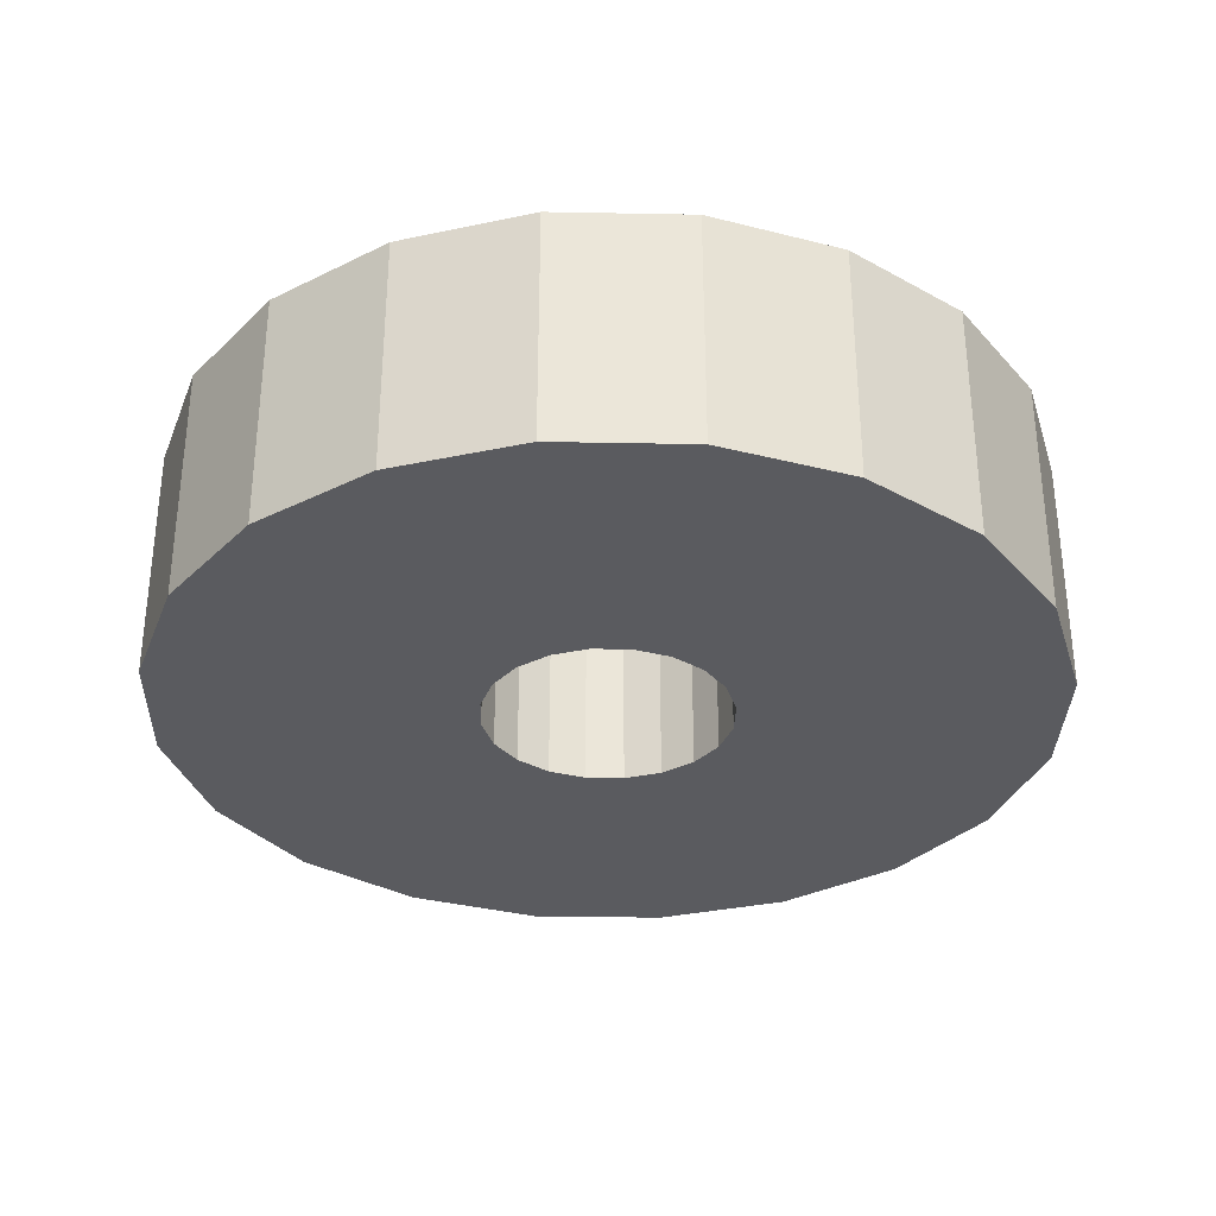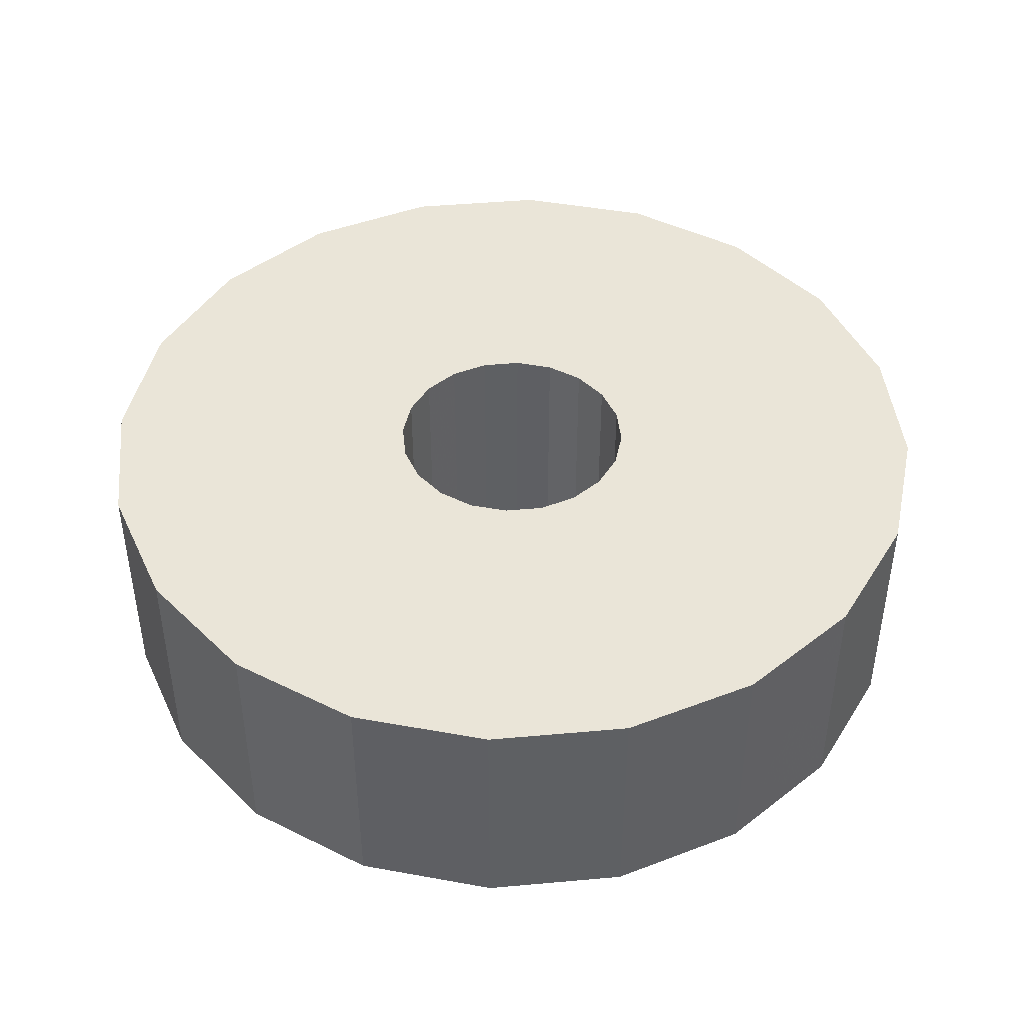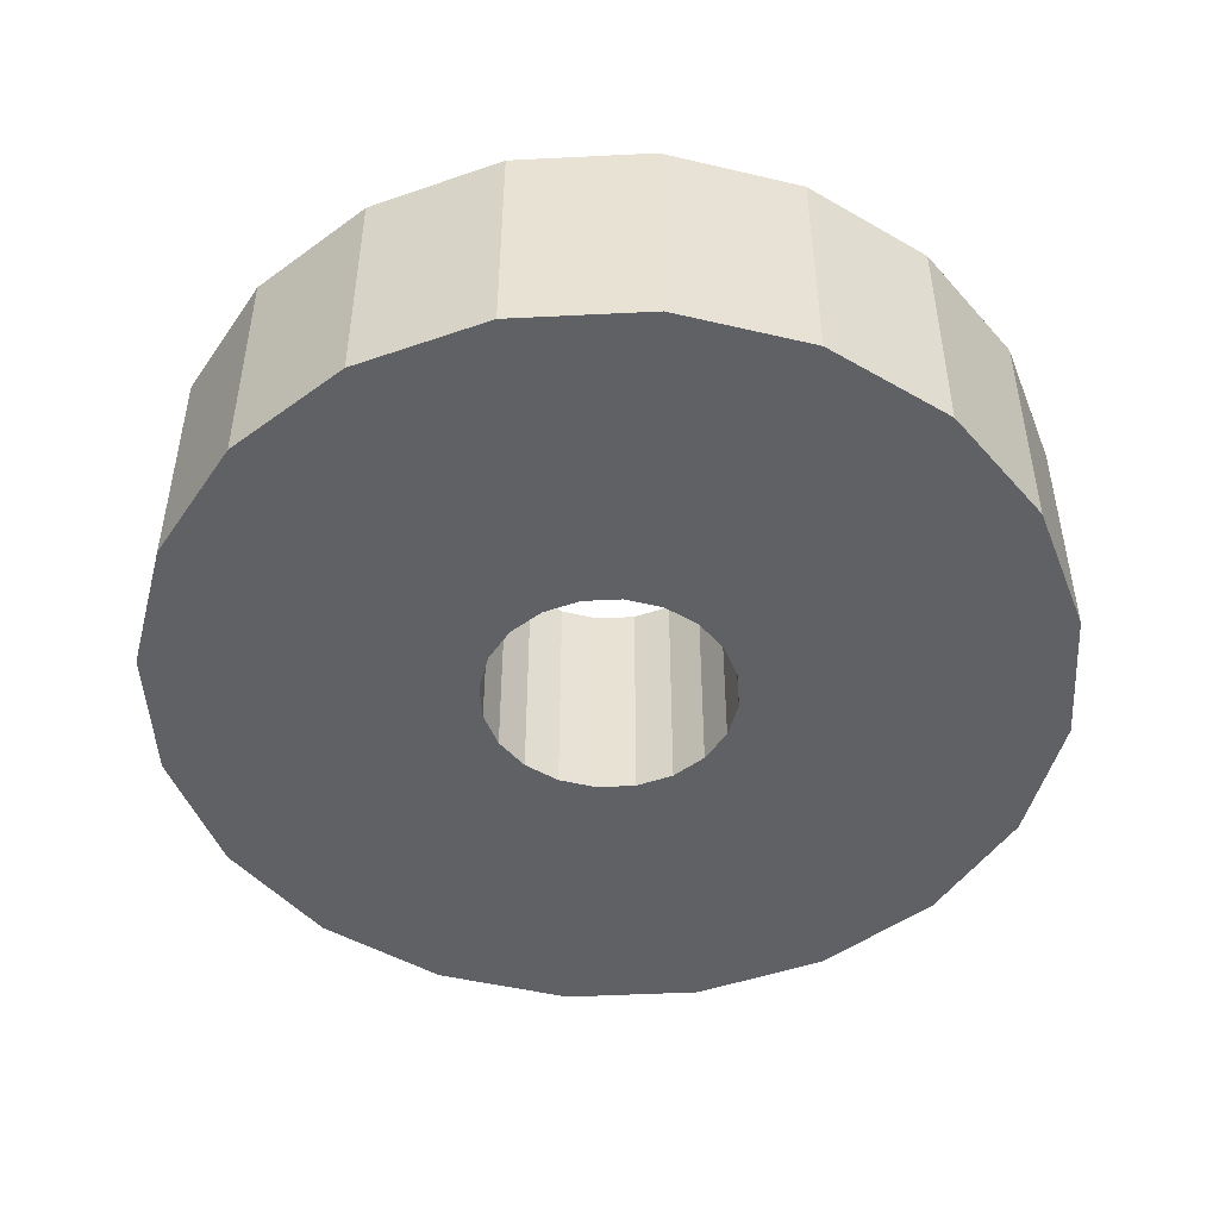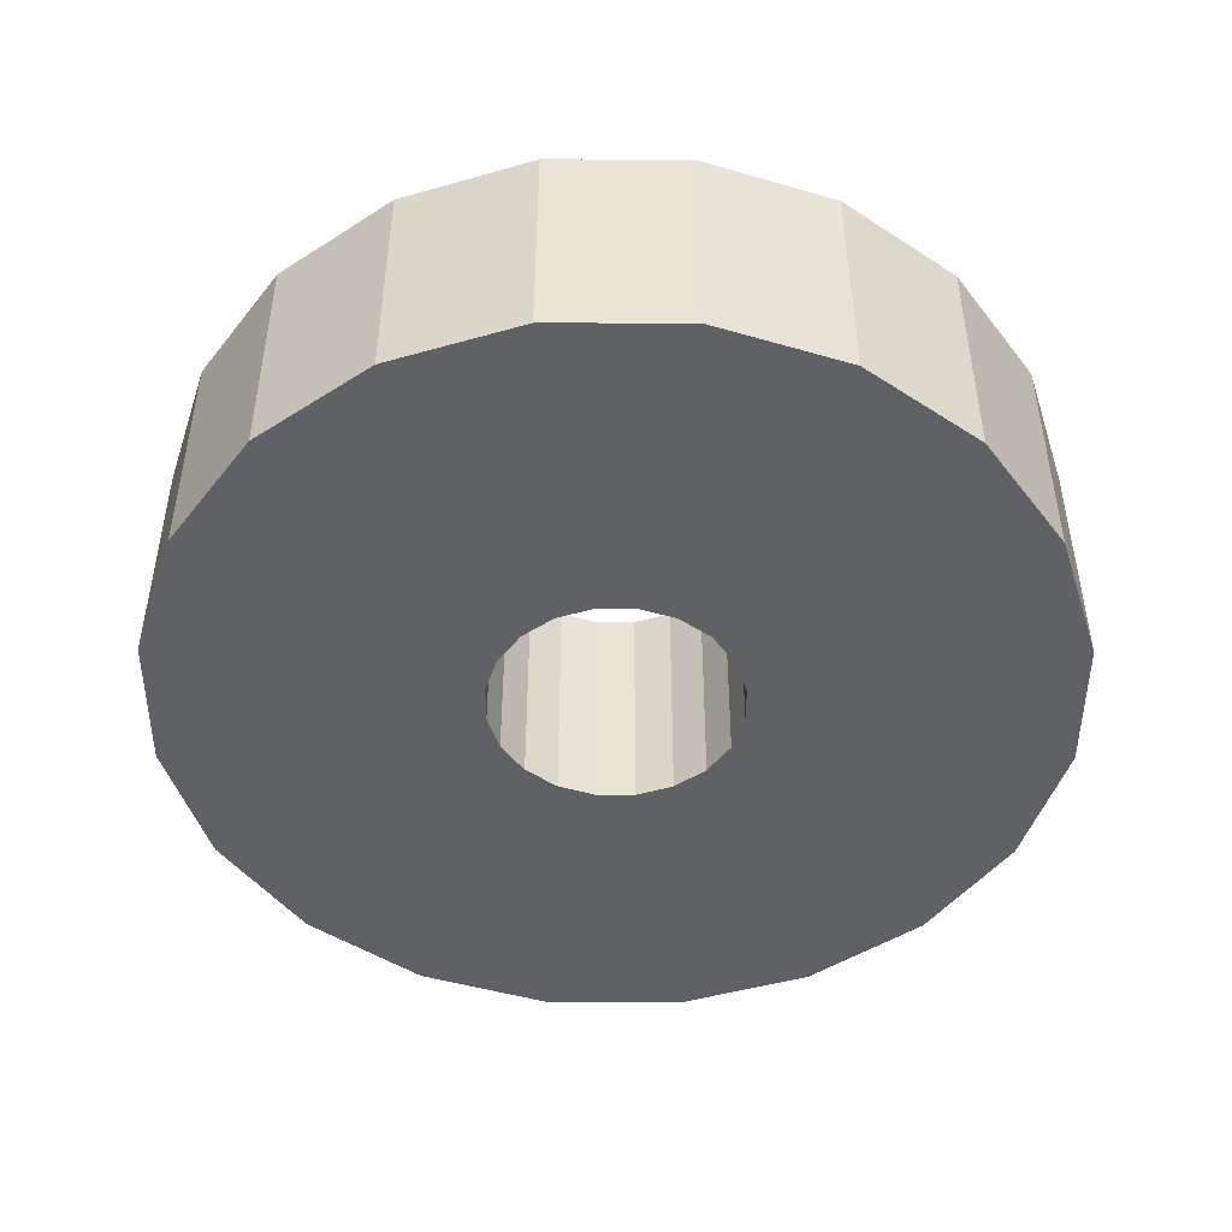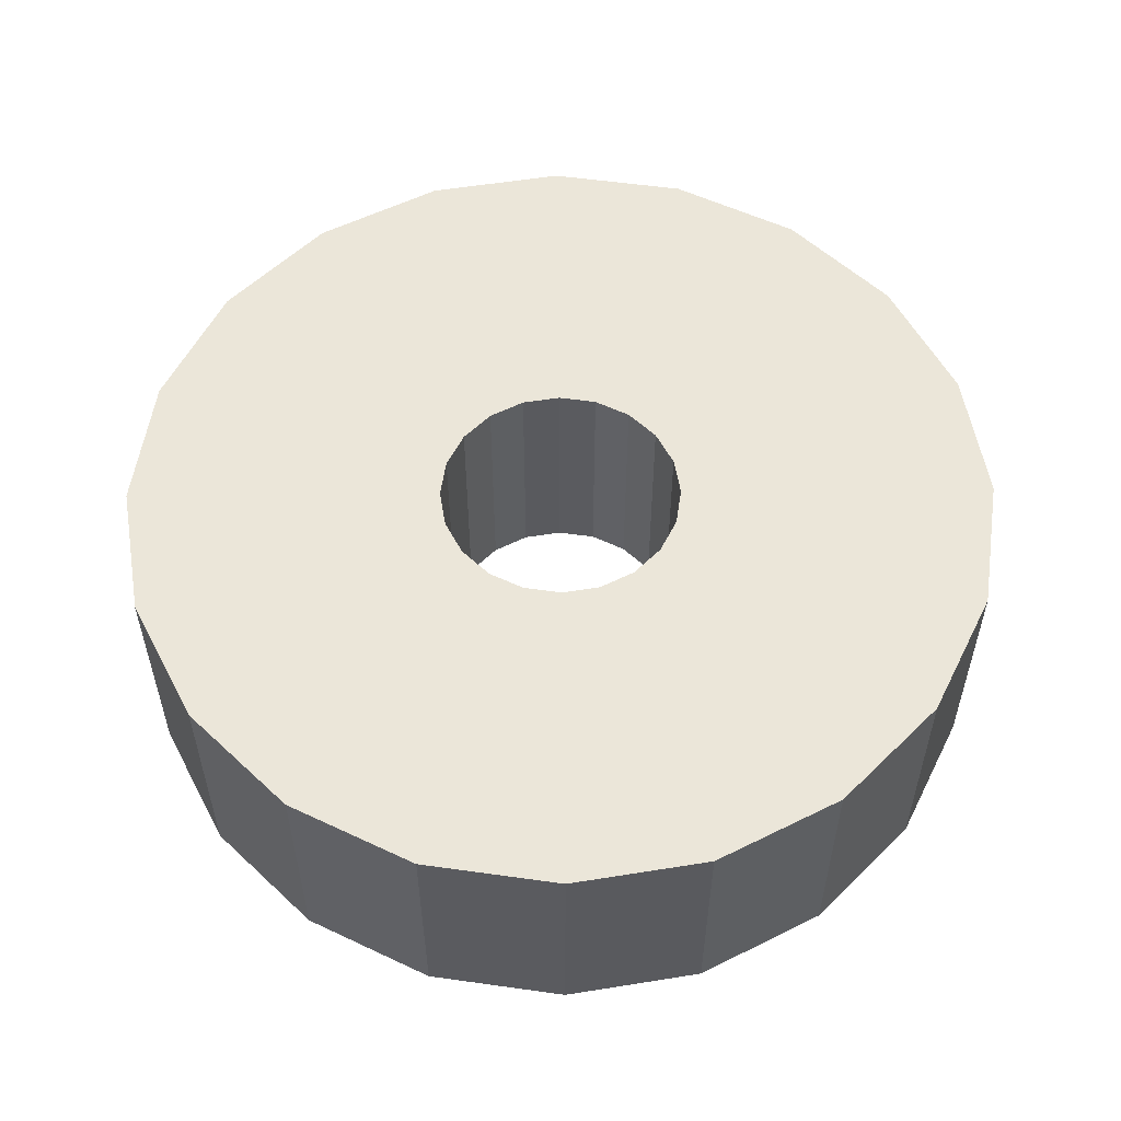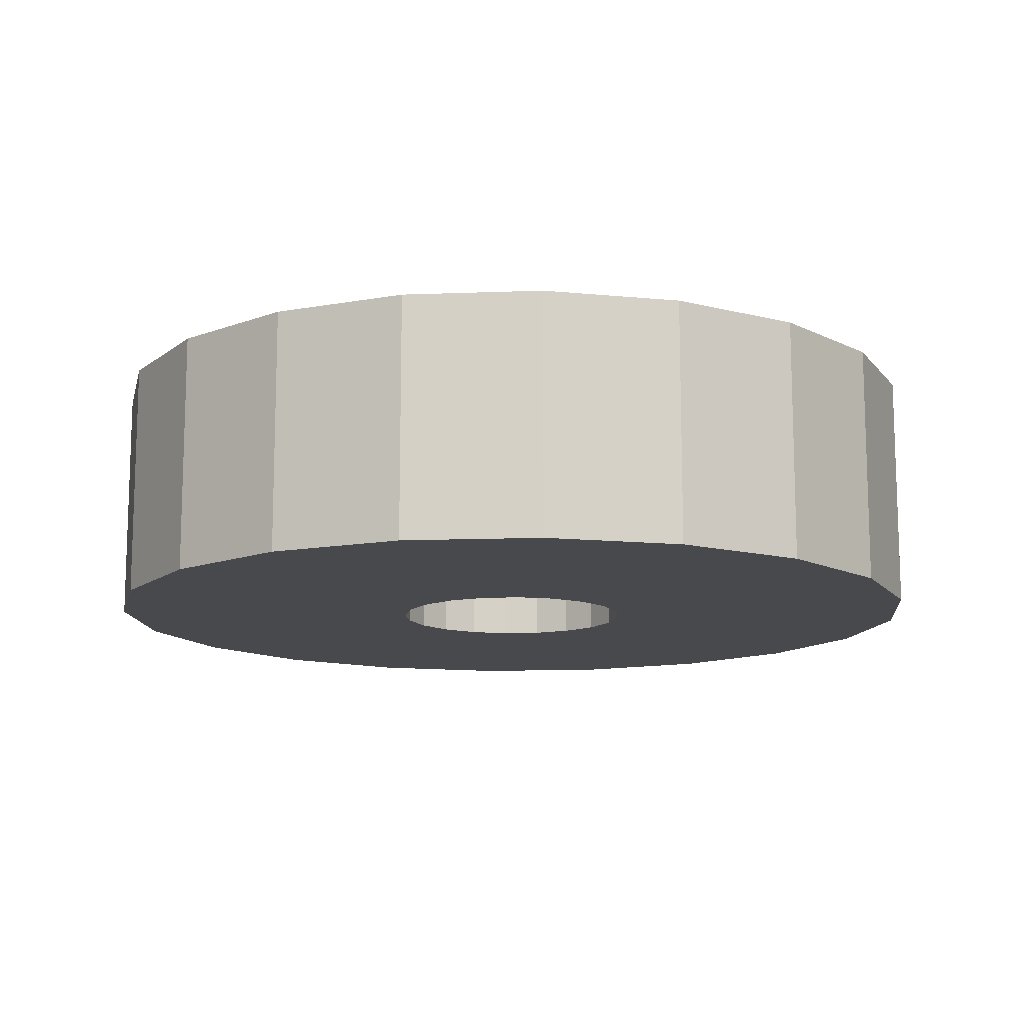
<metadata>
{"format":"obj","ext":"obj","renderer":"f3d","projection":"perspective","resolution":1024,"background":"white","views":[{"elev":-32.8,"azim":115.5,"up":"+Z"},{"elev":44.5,"azim":-159.0,"up":"+Z"},{"elev":-48.2,"azim":-149.8,"up":"+Z"},{"elev":-47.5,"azim":-171.2,"up":"+Z"},{"elev":55.5,"azim":125.4,"up":"+Z"},{"elev":-12.5,"azim":-75.9,"up":"+Z"}]}
</metadata>
<code>
o obj_0
v -6.047 		0.94 		0
v -6.047 		-4.94 		0
v -4.94 		-6.047 		0
v -4.94 		2.047 		0
v -6.758 		-3.546 		0
v -3.546 		2.758 		0
v -7.002 		-2 		0
v -4.94 		-6.047 		10
v -6.047 		-4.94 		10
v -2 		3.002 		0
v -7.562 		-19.12 		0
v -12.58 		-16.56 		0
v -16.56 		-12.58 		0
v -19.12 		-7.562 		0
v -20 		-2 		0
v -6.758 		-0.454 		0
v -0.454 		2.758 		0
v -20 		-2 		10
v 2.758 		-0.454 		0
v -4.94 		2.047 		10
v 2.758 		-0.454 		10
v -6.047 		0.94 		10
v -6.758 		-3.546 		10
v 0.94 		2.047 		0
v -3.546 		2.758 		10
v -7.002 		-2 		10
v -19.12 		-7.562 		10
v 2.047 		0.94 		0
v 3.002 		-2 		0
v -16.56 		-12.58 		10
v 3.002 		-2 		10
v -2 		3.002 		10
v -12.58 		-16.56 		10
v -6.758 		-0.454 		10
v -7.562 		-19.12 		10
v 15.12 		3.562 		0
v 15.12 		3.562 		10
v 12.56 		8.58 		0
v 12.56 		8.58 		10
v -2 		-20 		0
v -0.454 		2.758 		10
v -2 		-20 		10
v 2.758 		-3.546 		0
v 2.758 		-3.546 		10
v 0.94 		2.047 		10
v 2.047 		-4.94 		0
v 2.047 		-4.94 		10
v -2 		-7.002 		0
v -3.546 		-6.758 		0
v -3.546 		-6.758 		10
v -2 		-7.002 		10
v 2.047 		0.94 		10
v -2 		16 		0
v 0.94 		-6.047 		0
v 0.94 		-6.047 		10
v 3.562 		15.12 		0
v 8.58 		12.56 		0
v -0.454 		-6.758 		0
v -0.454 		-6.758 		10
v 3.562 		-19.12 		0
v 3.562 		-19.12 		10
v 8.58 		-16.56 		0
v 8.58 		-16.56 		10
v -19.12 		3.562 		0
v -16.56 		8.58 		0
v -12.58 		12.56 		0
v -7.562 		15.12 		0
v -2 		16 		10
v 12.56 		-12.58 		0
v 12.56 		-12.58 		10
v 15.12 		-7.562 		0
v 15.12 		-7.562 		10
v 8.58 		12.56 		10
v 16 		-2 		10
v 16 		-2 		0
v 3.562 		15.12 		10
v -7.562 		15.12 		10
v -12.58 		12.56 		10
v -16.56 		8.58 		10
v -19.12 		3.562 		10
g group_0_16089887
f 3 49 12
f 2 3 12
f 1 66 4
f 12 13 2
f 4 66 6
f 5 2 13
f 13 14 5
f 64 16 15
f 16 7 15
f 64 15 18
f 4 20 22
f 4 22 1
f 14 15 5
f 26 18 23
f 6 25 20
f 6 20 4
f 18 15 14
f 18 14 27
f 53 56 17
f 21 19 29
f 21 29 31
f 14 13 30
f 14 30 27
f 7 5 15
f 25 6 10
f 25 10 32
f 27 30 23
f 8 9 30
f 50 8 33
f 33 35 50
f 42 50 35
f 13 12 33
f 13 33 30
f 26 34 18
f 11 35 33
f 11 33 12
f 36 38 39
f 36 39 37
f 17 41 32
f 17 32 10
f 31 29 43
f 31 43 44
f 40 42 35
f 40 35 11
f 24 38 28
f 24 45 41
f 24 41 17
f 78 79 22
f 28 38 19
f 32 68 25
f 77 78 25
f 44 43 46
f 44 46 47
f 48 49 50
f 48 50 51
f 45 24 28
f 45 28 52
f 10 6 53
f 67 53 6
f 17 10 53
f 47 46 54
f 47 54 55
f 29 75 43
f 50 49 3
f 50 3 8
f 31 74 21
f 52 28 19
f 52 19 21
f 55 54 58
f 55 58 59
f 56 57 17
f 24 17 57
f 57 38 24
f 36 19 38
f 29 19 75
f 2 9 8
f 2 8 3
f 42 40 60
f 42 60 61
f 60 62 63
f 60 63 61
f 59 58 48
f 59 48 51
f 5 23 9
f 5 9 2
f 46 43 69
f 54 46 69
f 66 1 65
f 67 6 66
f 1 16 65
f 64 65 16
f 62 69 70
f 62 70 63
f 23 5 7
f 23 7 26
f 69 71 72
f 69 72 70
f 38 57 73
f 38 73 39
f 75 74 71
f 72 71 74
f 37 21 74
f 74 31 44
f 47 70 44
f 55 63 47
f 42 61 59
f 74 44 72
f 57 56 76
f 57 76 73
f 16 34 26
f 16 26 7
f 71 69 43
f 36 75 19
f 71 43 75
f 77 25 68
f 68 32 41
f 45 73 41
f 68 41 76
f 52 73 45
f 76 53 68
f 37 74 75
f 37 75 36
f 56 53 76
f 51 42 59
f 9 23 30
f 18 27 23
f 61 63 59
f 55 59 63
f 63 70 47
f 72 44 70
f 16 22 34
f 53 67 77
f 53 77 68
f 37 39 21
f 52 21 39
f 39 73 52
f 76 41 73
f 11 49 40
f 49 48 40
f 40 48 58
f 69 62 54
f 58 54 62
f 62 60 58
f 40 58 60
f 11 12 49
f 67 66 78
f 67 78 77
f 20 25 78
f 22 20 78
f 34 22 79
f 79 80 34
f 18 34 80
f 51 50 42
f 66 65 79
f 66 79 78
f 30 33 8
f 65 64 80
f 65 80 79
f 18 80 64
f 1 22 16

</code>
